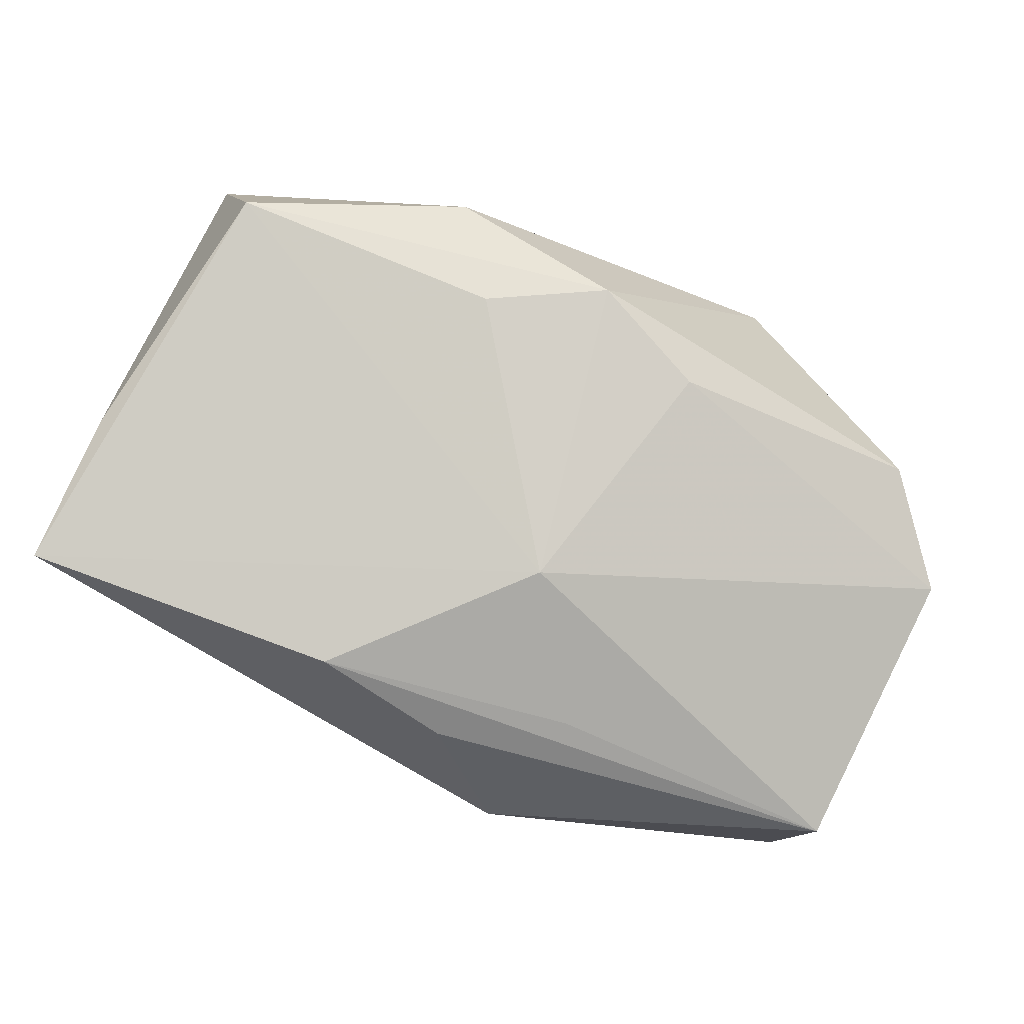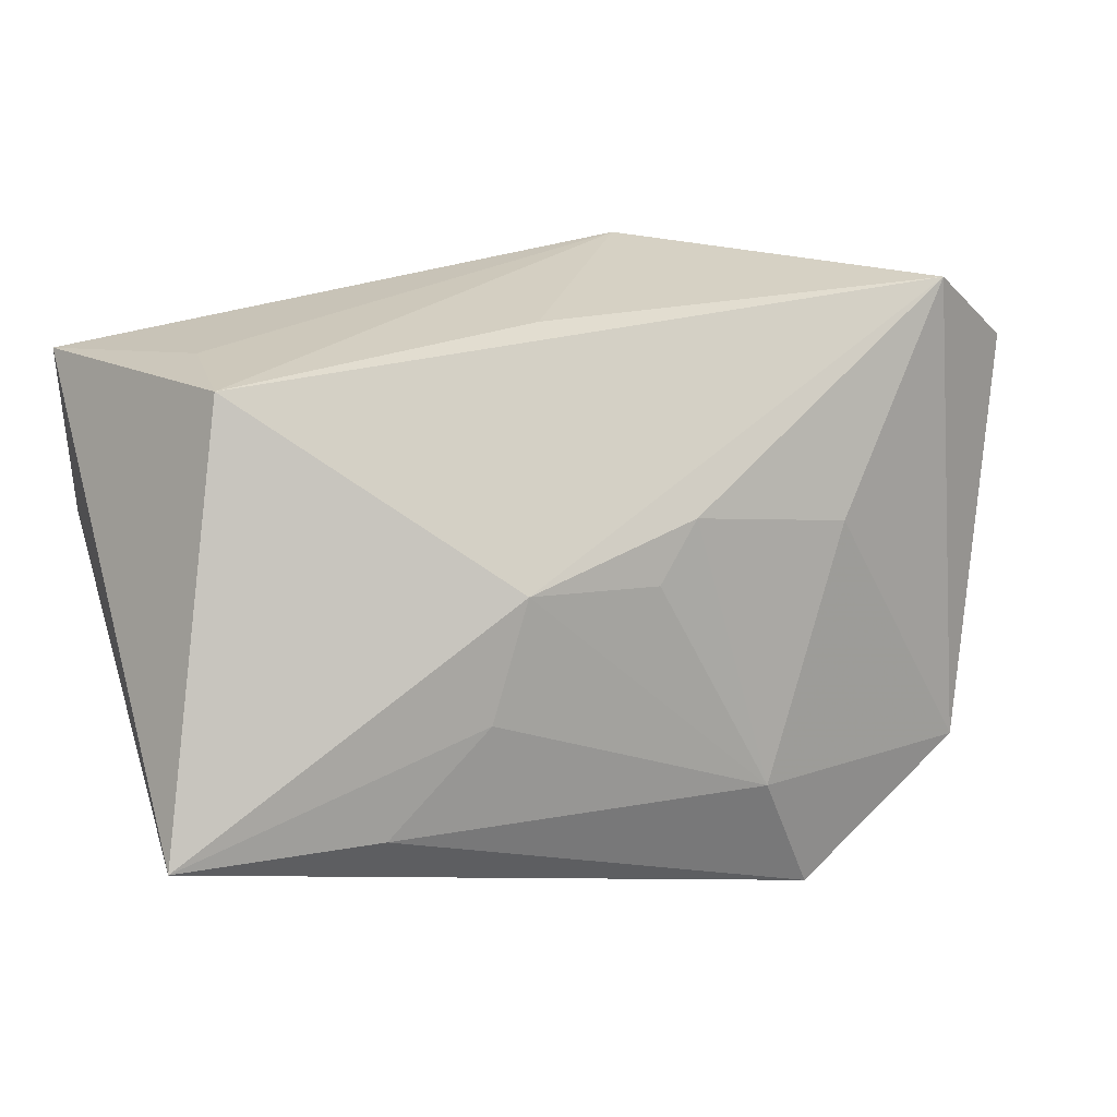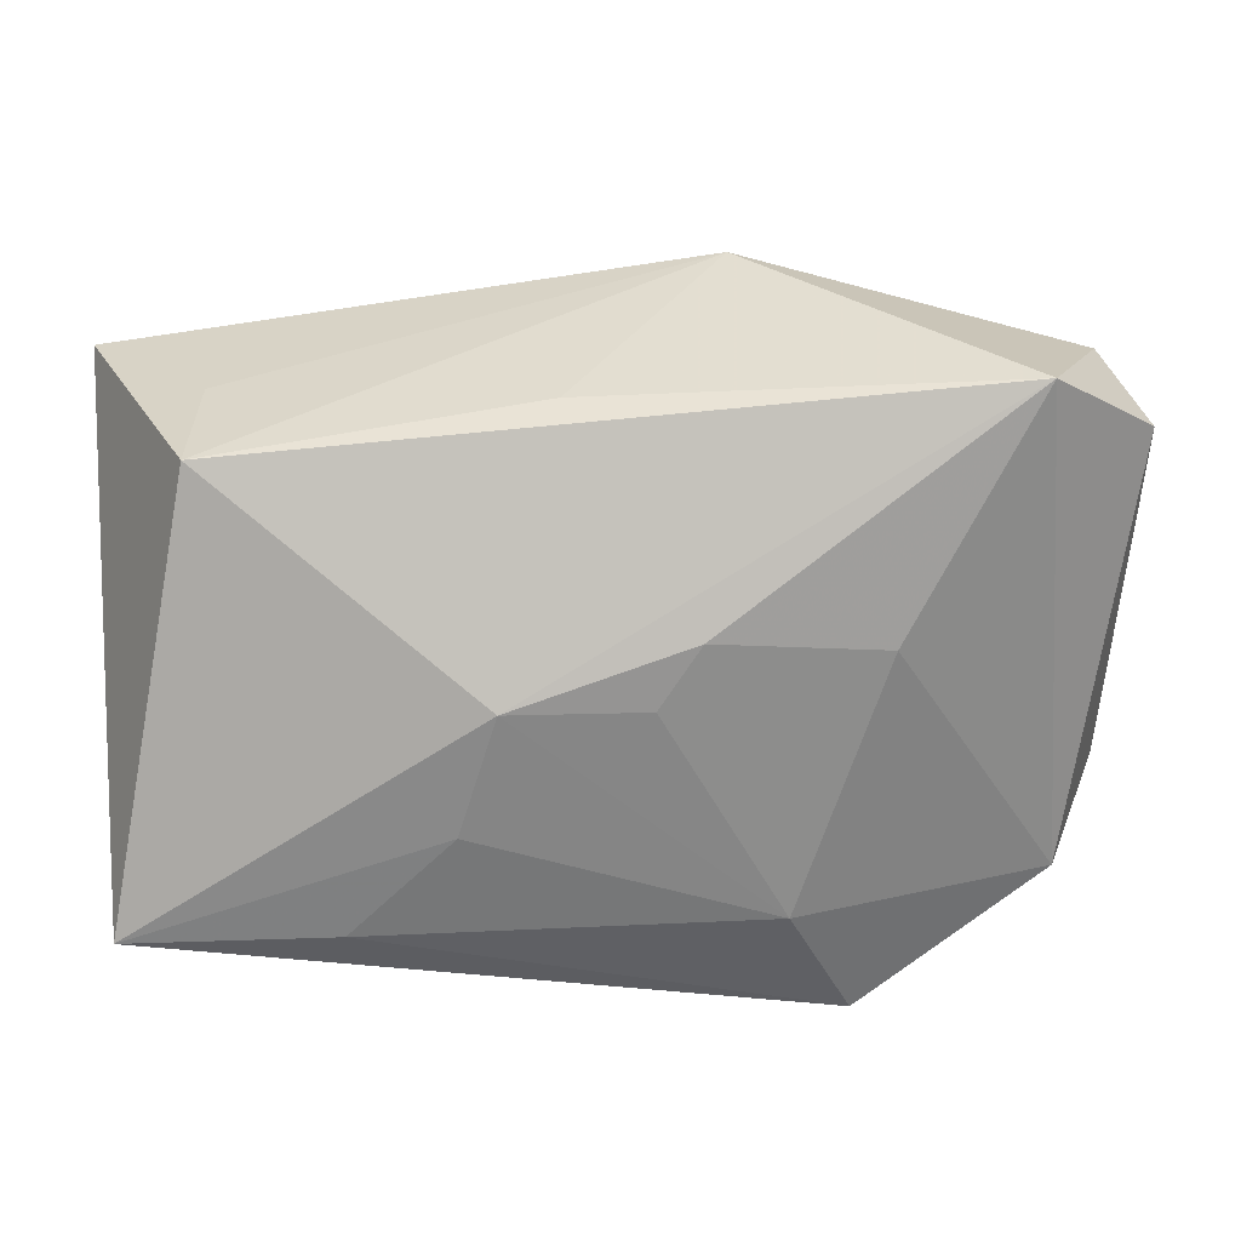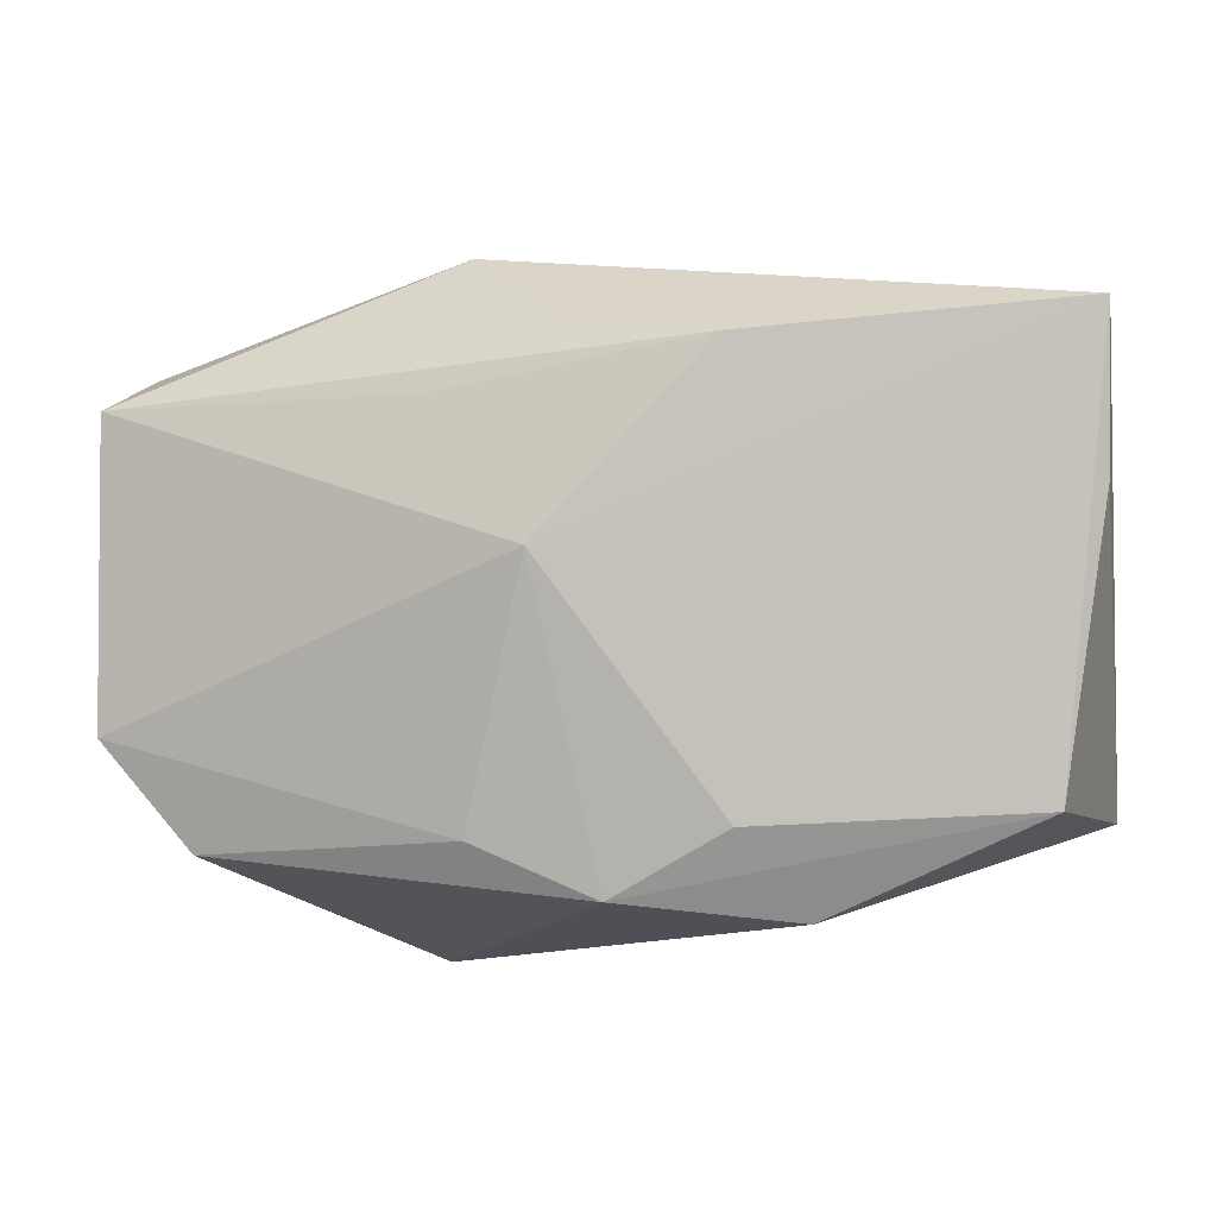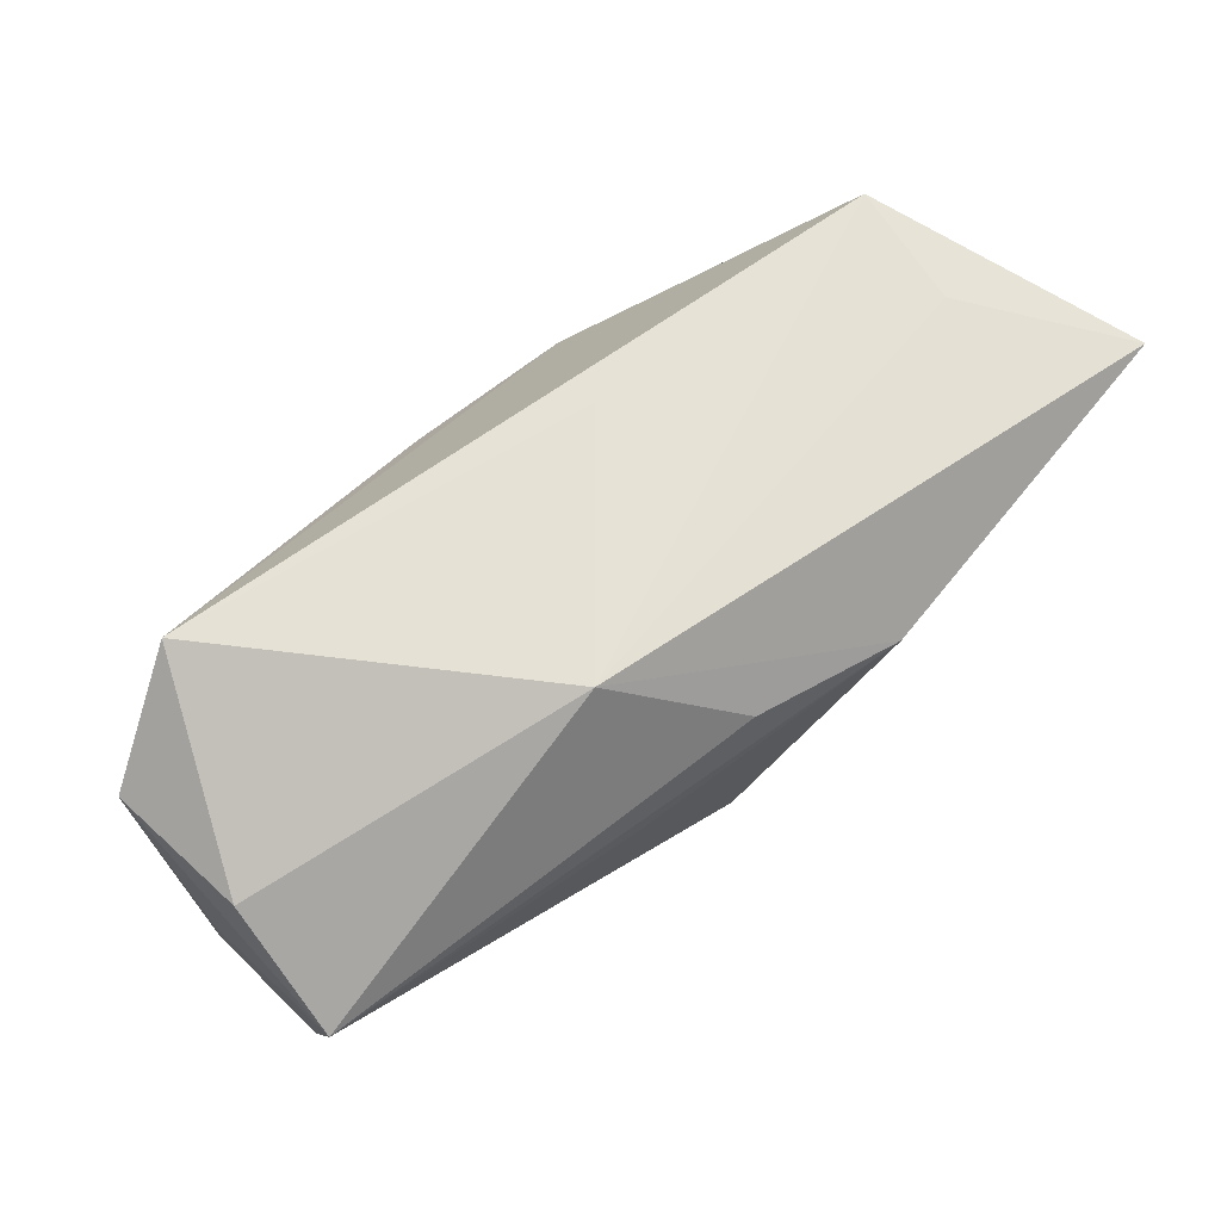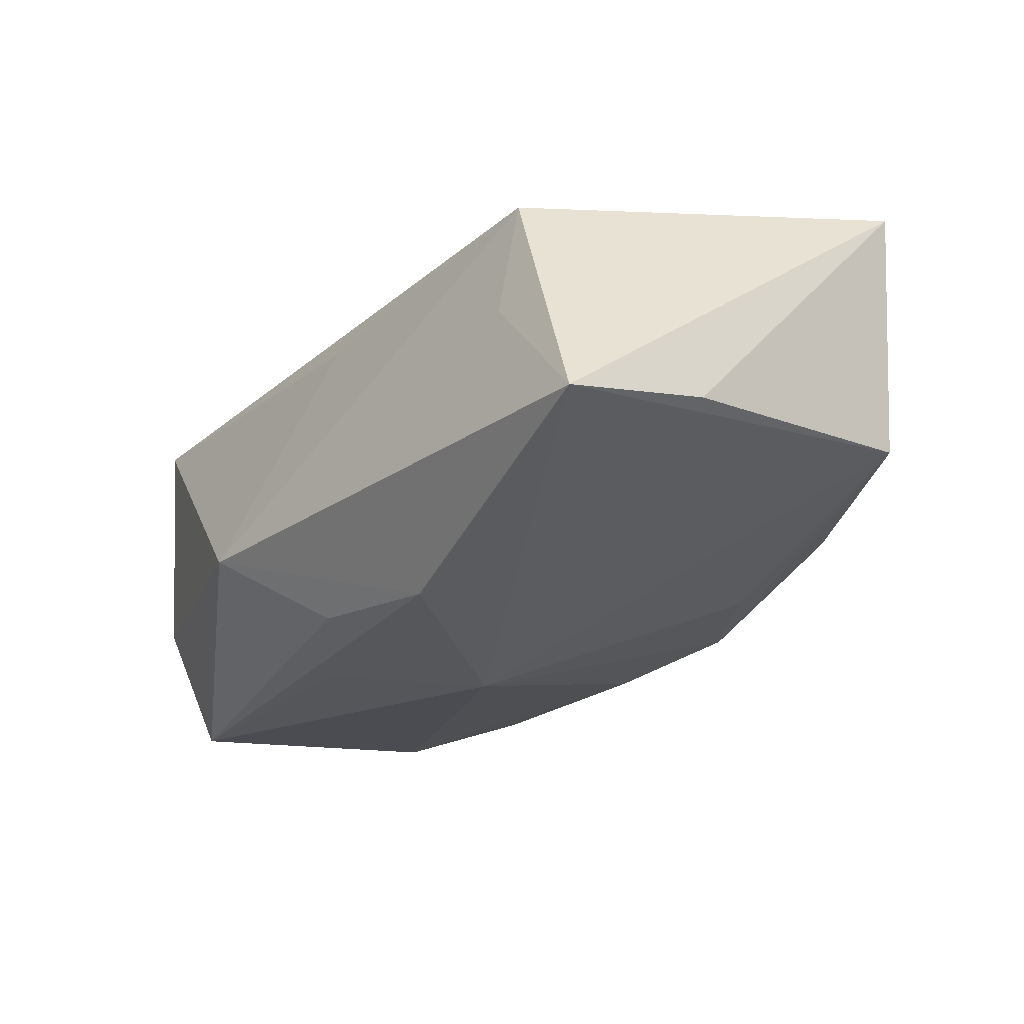
<metadata>
{"format":"obj","ext":"obj","renderer":"f3d","projection":"perspective","resolution":1024,"background":"white","views":[{"elev":-79.7,"azim":-23.9,"up":"+Z"},{"elev":16.1,"azim":-24.1,"up":"+Y"},{"elev":28.2,"azim":-6.7,"up":"+Y"},{"elev":-12.1,"azim":-170.5,"up":"+Y"},{"elev":74.2,"azim":139.0,"up":"+Y"},{"elev":-30.6,"azim":-121.5,"up":"+Z"}]}
</metadata>
<code>
v 0.03934 0.008257 -0.00234
v -0.03612 -0.01852 -0.007287
v 0.03905 -0.01139 -0.01002
v 0.02919 0.02467 0.01265
v 0.03805 0.01404 -0.01493
v 0.009004 -0.02031 -0.0113
v 0.002781 0.0006666 -0.01944
v 0.03724 0.0197 -0.004362
v 0.0004183 0.01896 -0.01809
v -0.001499 -0.02496 -0.009679
v 0.01102 0.01317 -0.0181
v -0.04079 0.01904 -0.01588
v -0.04079 -0.01675 0.01529
v 0.03228 -0.01715 0.01249
v 0.03978 -0.002758 -0.0003737
v -0.01207 0.01621 -0.02046
v -0.01167 0.002824 0.0182
v 0.03858 0.01817 0.007539
v -0.005807 0.02238 0.006684
v 0.01021 -0.01657 0.0182
v -0.0403 0.005597 -0.01214
v 0.03175 -0.02051 -0.007197
v -0.03321 0.01899 0.006954
v 0.0382 -0.01363 0.001593
v -0.01696 -0.02647 -0.005097
v -0.03167 0.02001 -0.003564
v 0.008929 0.02669 -0.01036
v 0.01779 0.005465 0.01673
v -0.0001616 0.002322 0.0182
v 0.01589 -0.0275 0.01526
v -0.02347 -0.01638 0.01694
v -0.01173 -0.01968 -0.01138
v 0.003346 0.007477 0.01773
v -0.01483 -0.007522 0.01807
f 2 12 7
f 28 4 33
f 24 22 3
f 7 12 16
f 5 3 7
f 5 16 9
f 27 16 12
f 9 16 27
f 27 4 8
f 8 5 27
f 27 5 9
f 20 28 33
f 12 2 21
f 21 13 12
f 2 13 21
f 10 22 30
f 4 28 14
f 14 20 30
f 28 20 14
f 30 22 14
f 22 24 14
f 4 27 19
f 12 13 23
f 23 19 27
f 4 19 23
f 15 24 3
f 3 5 15
f 7 16 11
f 11 5 7
f 16 5 11
f 31 13 30
f 30 20 31
f 31 34 13
f 20 34 31
f 32 2 7
f 7 10 32
f 32 10 2
f 7 3 6
f 6 10 7
f 3 22 6
f 22 10 6
f 25 10 30
f 2 10 25
f 30 13 25
f 25 13 2
f 26 27 12
f 12 23 26
f 26 23 27
f 1 15 5
f 18 14 24
f 24 15 18
f 4 14 18
f 15 1 18
f 8 4 18
f 18 5 8
f 18 1 5
f 13 34 17
f 17 23 13
f 17 34 20
f 33 4 17
f 4 23 17
f 29 20 33
f 33 17 29
f 29 17 20

</code>
